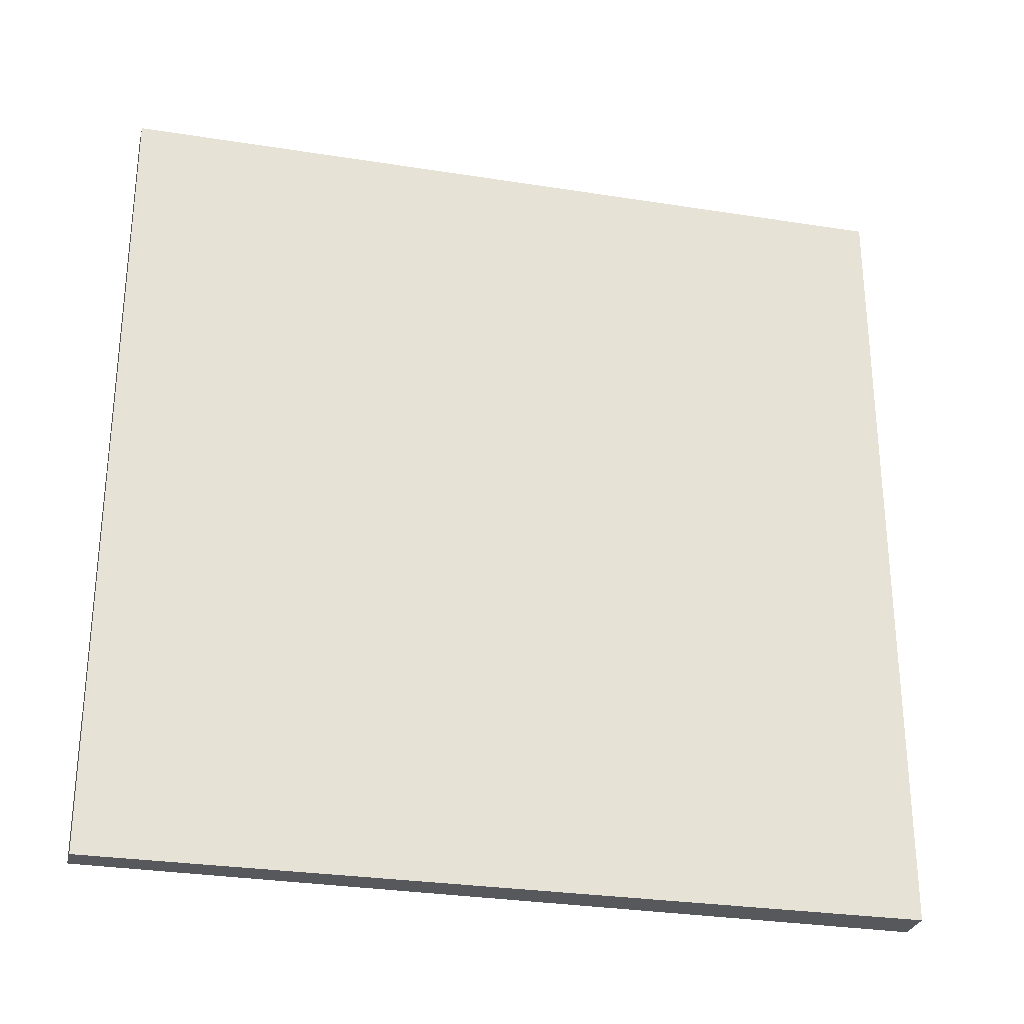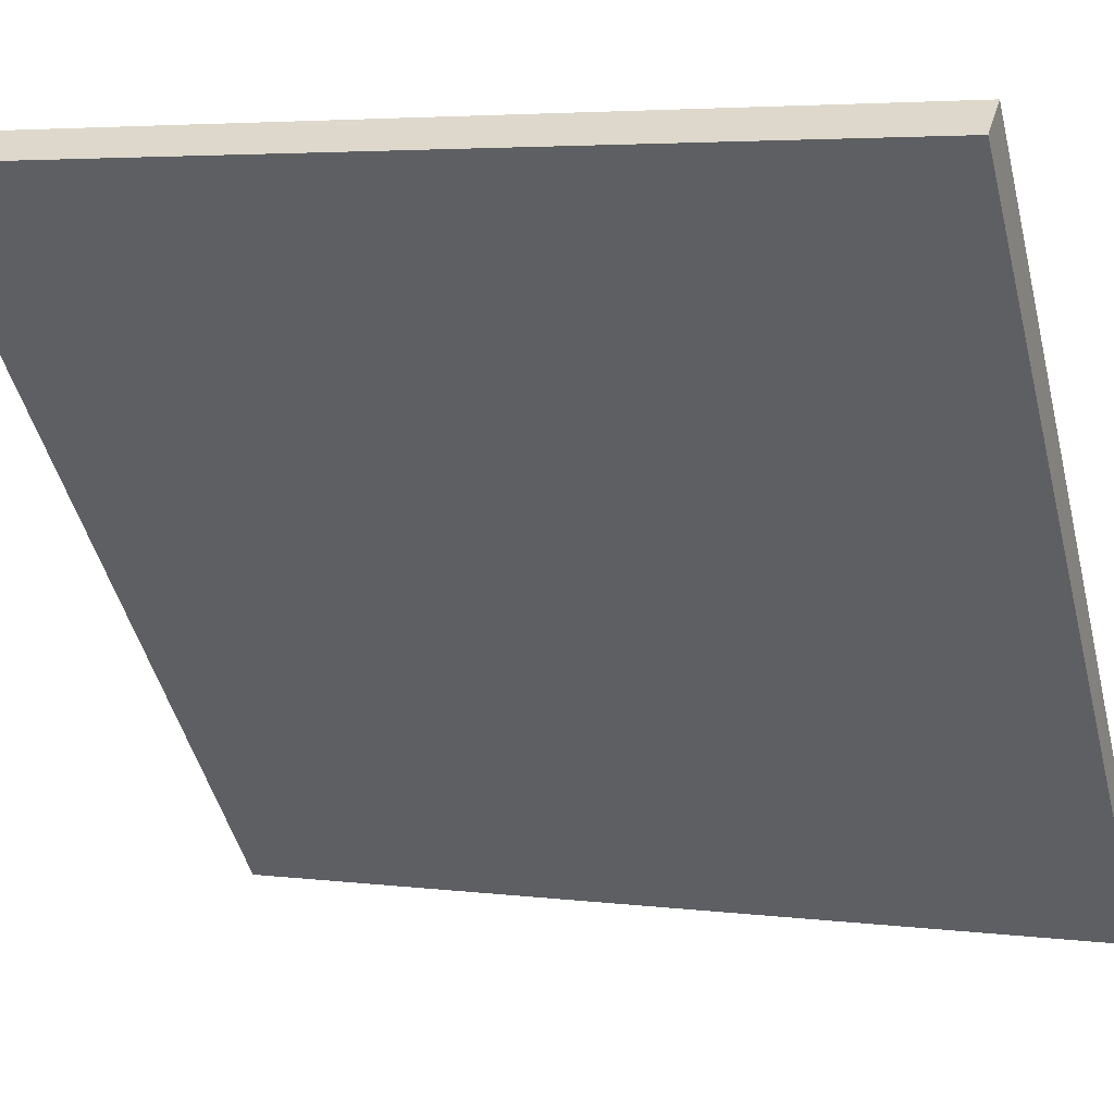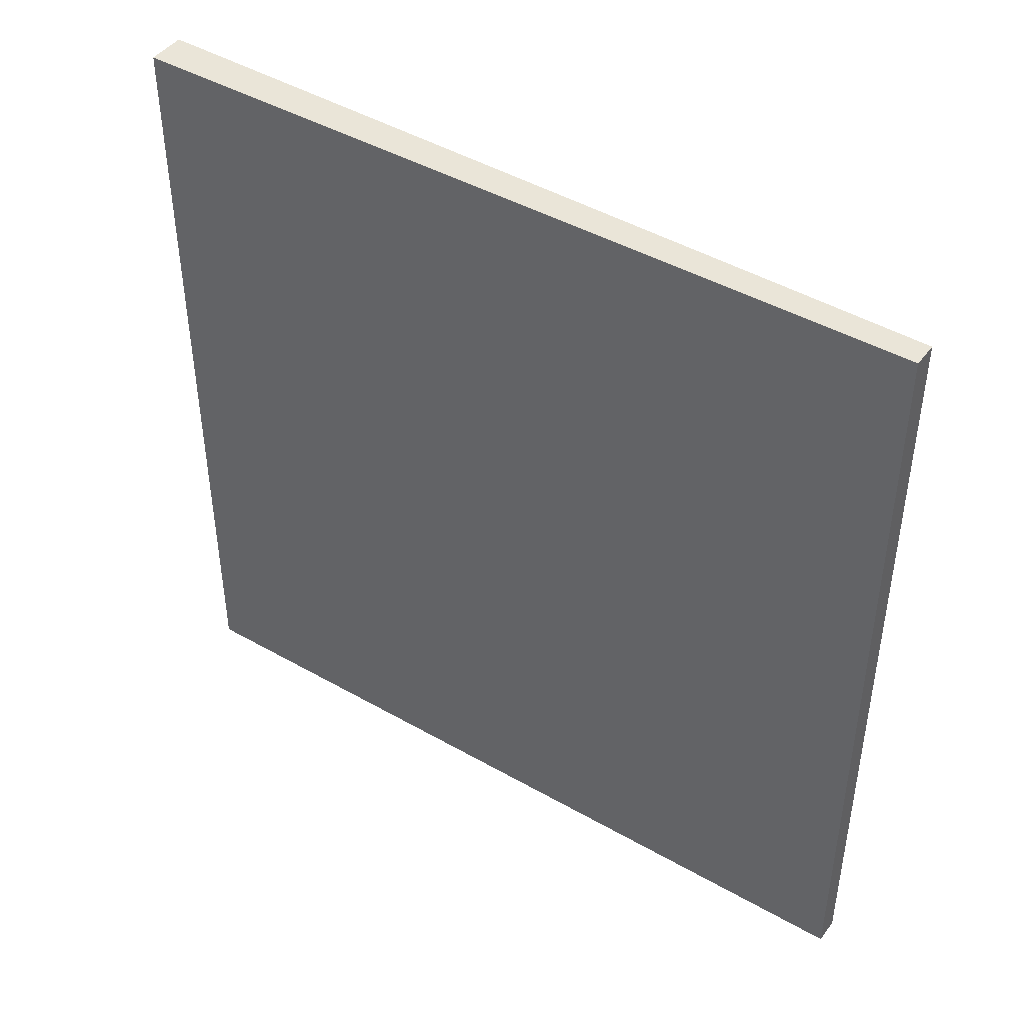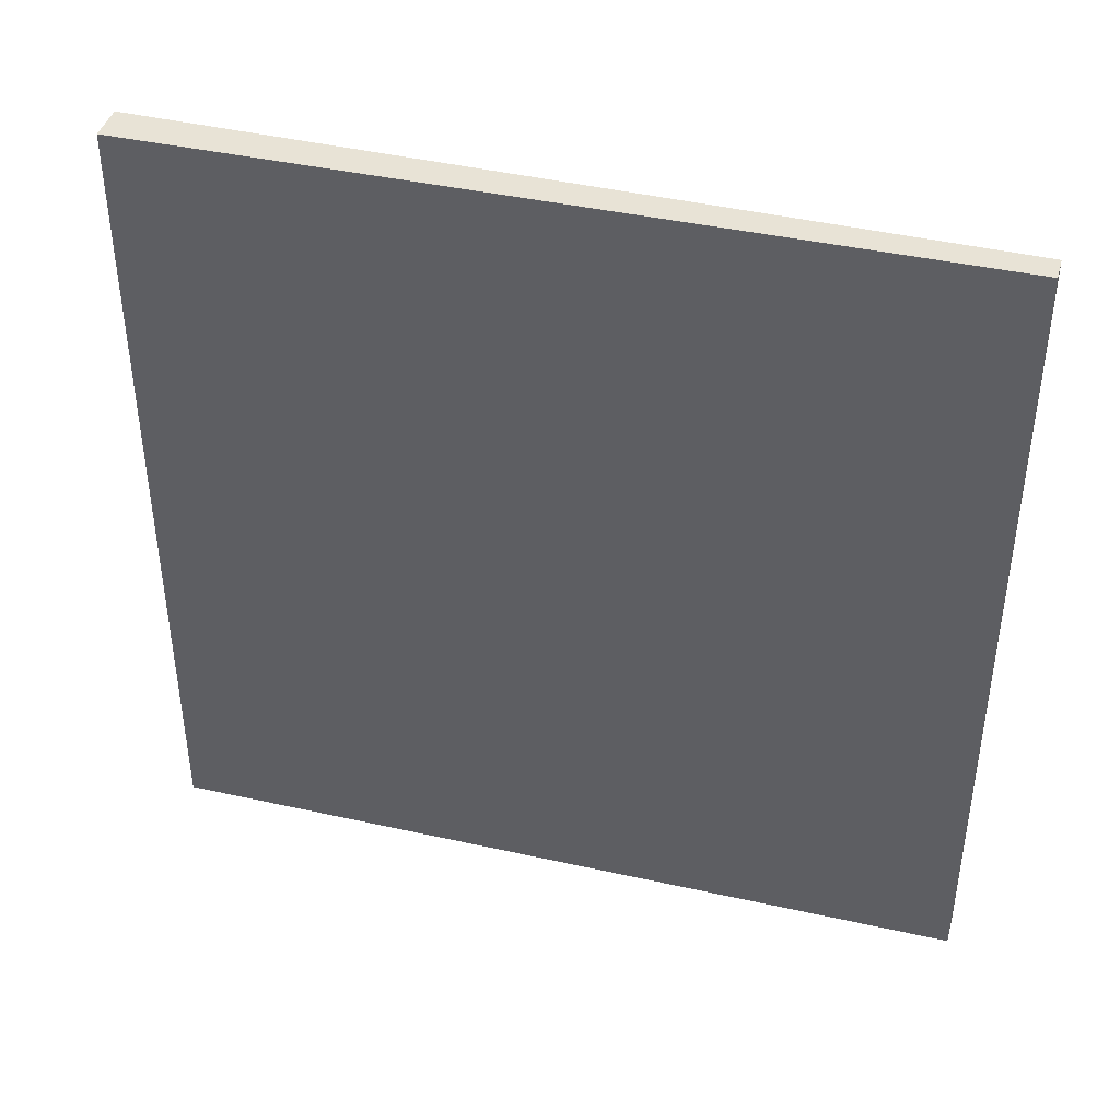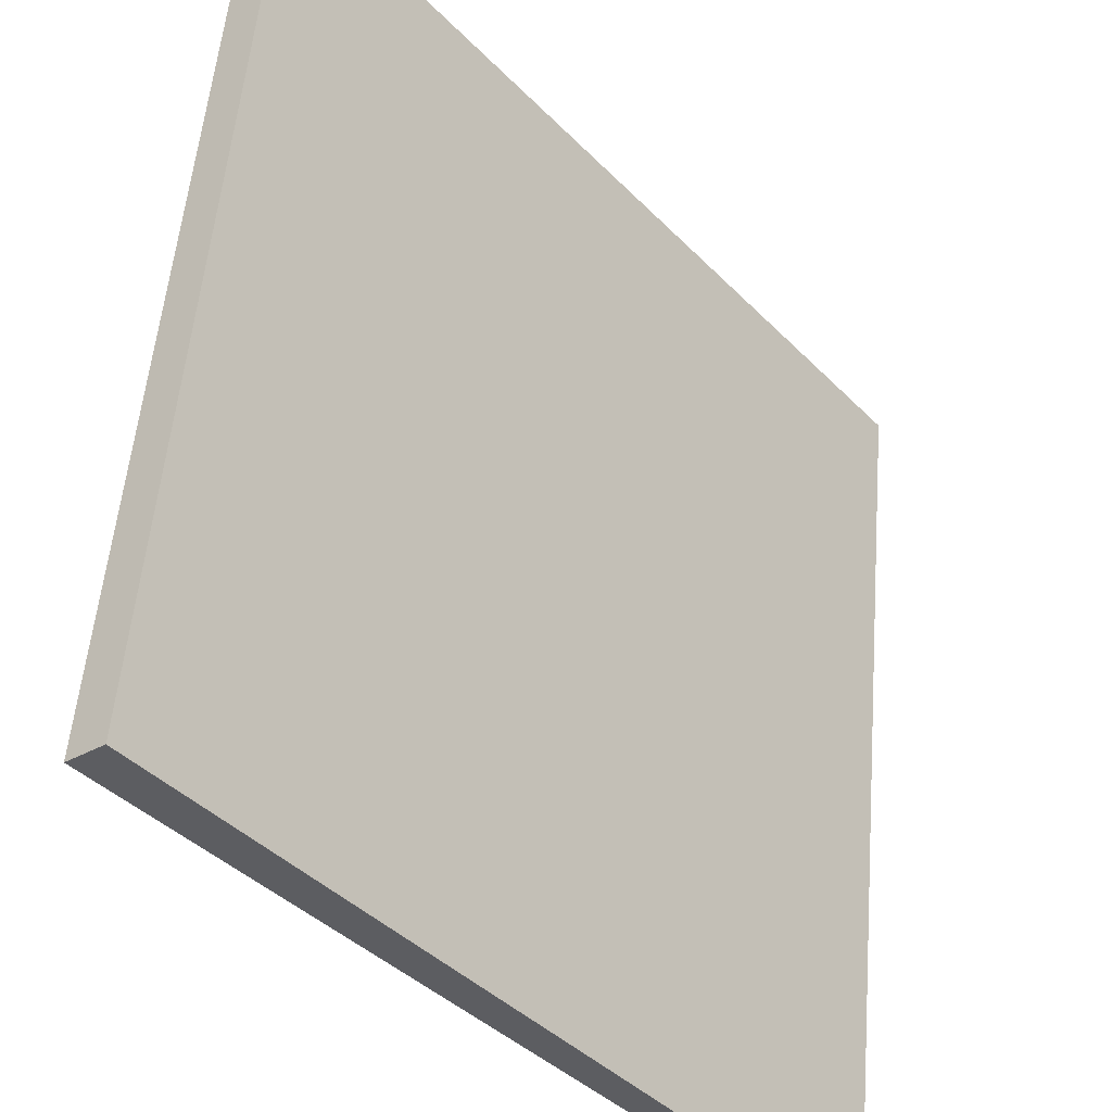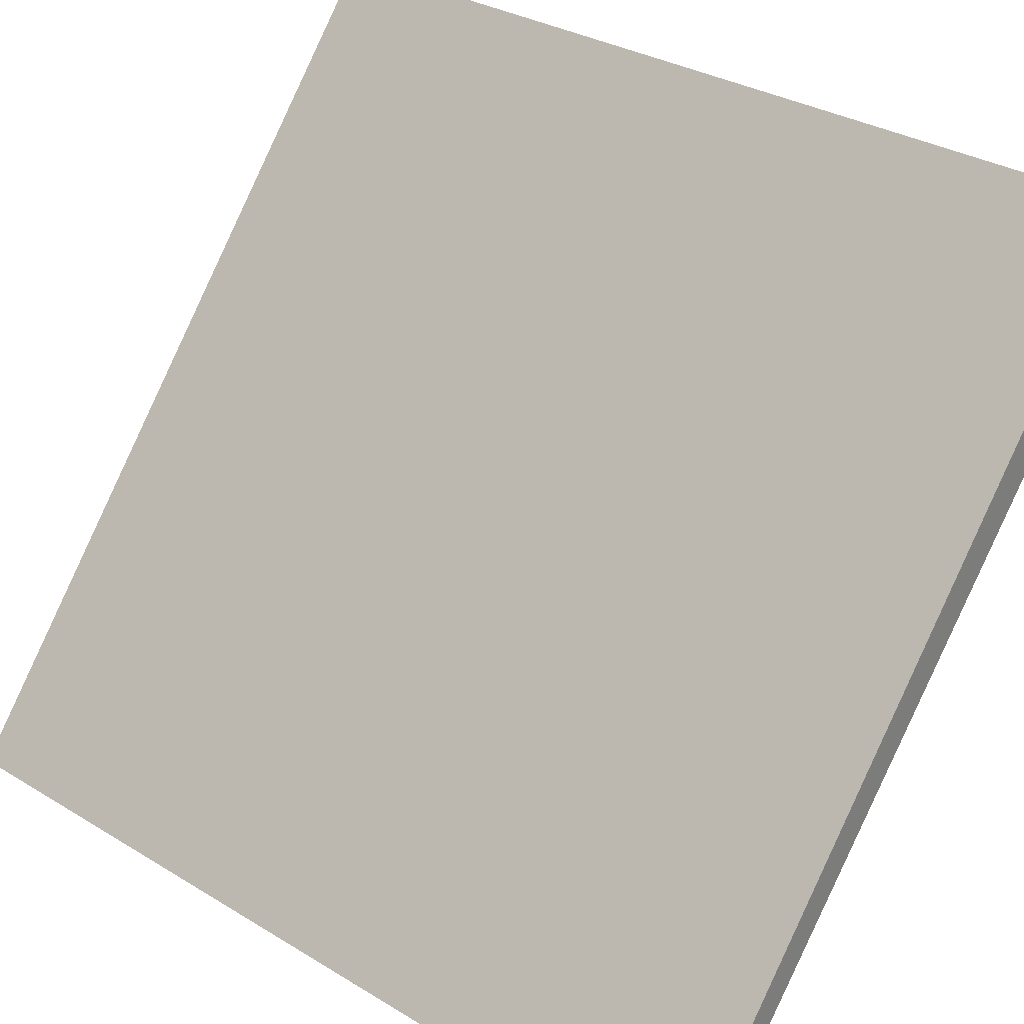
<metadata>
{"format":"obj","ext":"obj","renderer":"f3d","projection":"perspective","resolution":1024,"background":"white","views":[{"elev":-28.5,"azim":36.5,"up":"+Z"},{"elev":4.4,"azim":112.4,"up":"+Y"},{"elev":44.5,"azim":-95.6,"up":"+Z"},{"elev":41.8,"azim":-114.2,"up":"+Z"},{"elev":53.2,"azim":-175.3,"up":"+Y"},{"elev":31.0,"azim":-48.8,"up":"+Y"}]}
</metadata>
<code>
v 7.529 77.76 -3.575
v 7.529 77.76 3.575
v 7.702 77.62 -3.575
v 7.702 77.62 3.575
v 12.06 83.3 -3.575
v 12.06 83.3 3.575
v 12.31 83.08 -3.575
v 12.31 83.08 3.575
f 1 3 4
f 4 2 1
f 5 6 8
f 8 7 5
f 1 2 6
f 6 5 1
f 3 7 8
f 8 4 3
f 1 5 7
f 7 3 1
f 2 4 8
f 8 6 2

</code>
